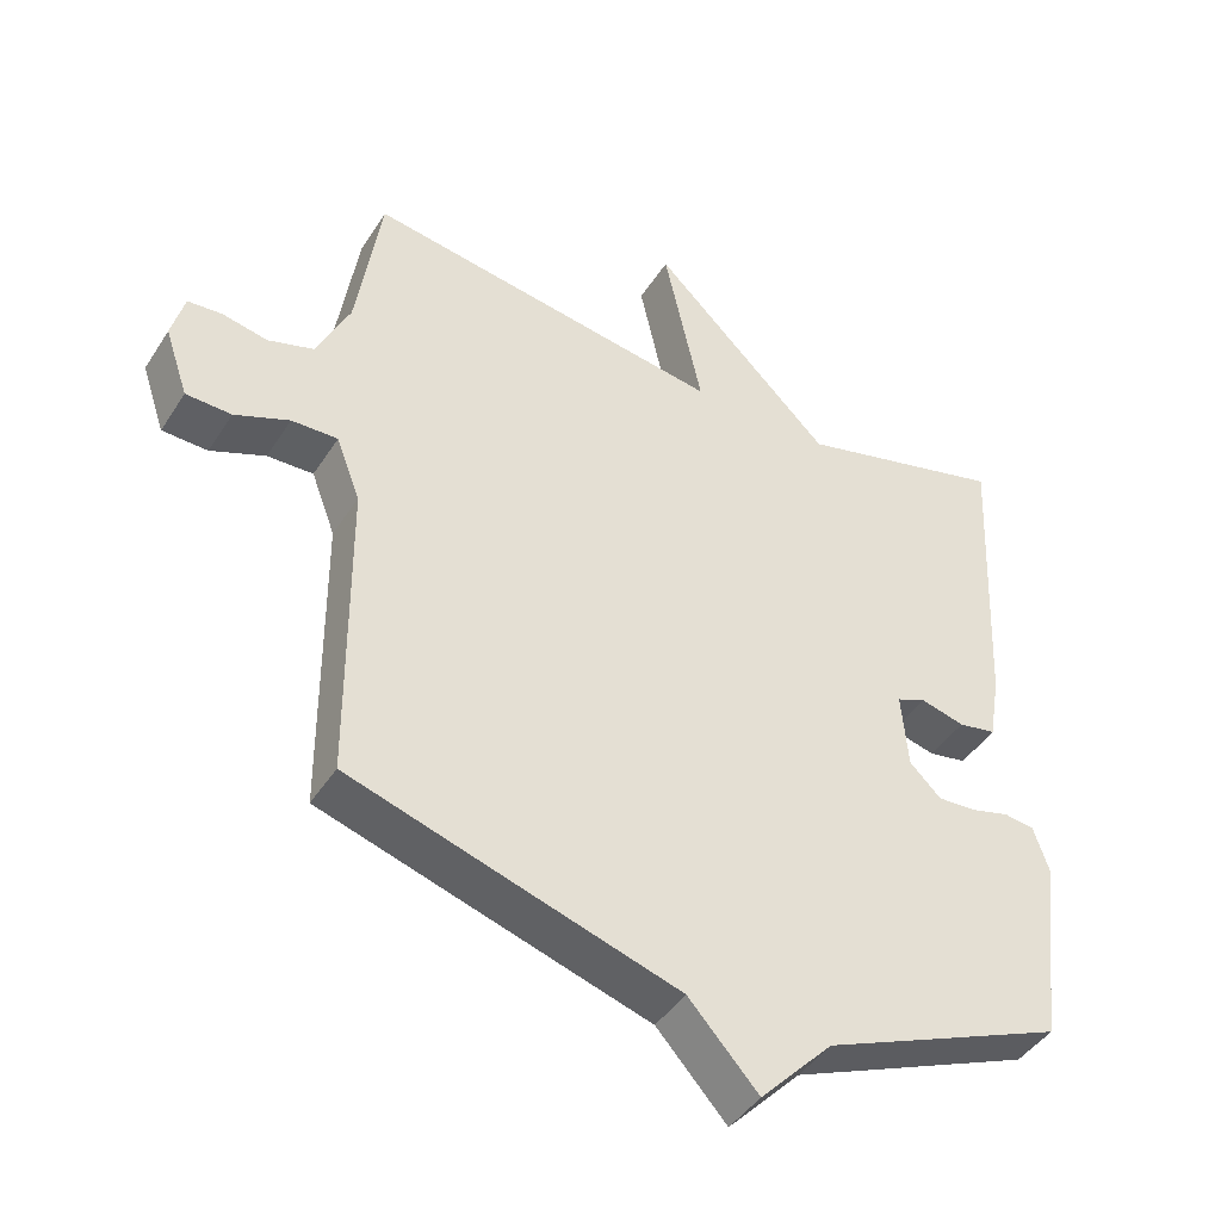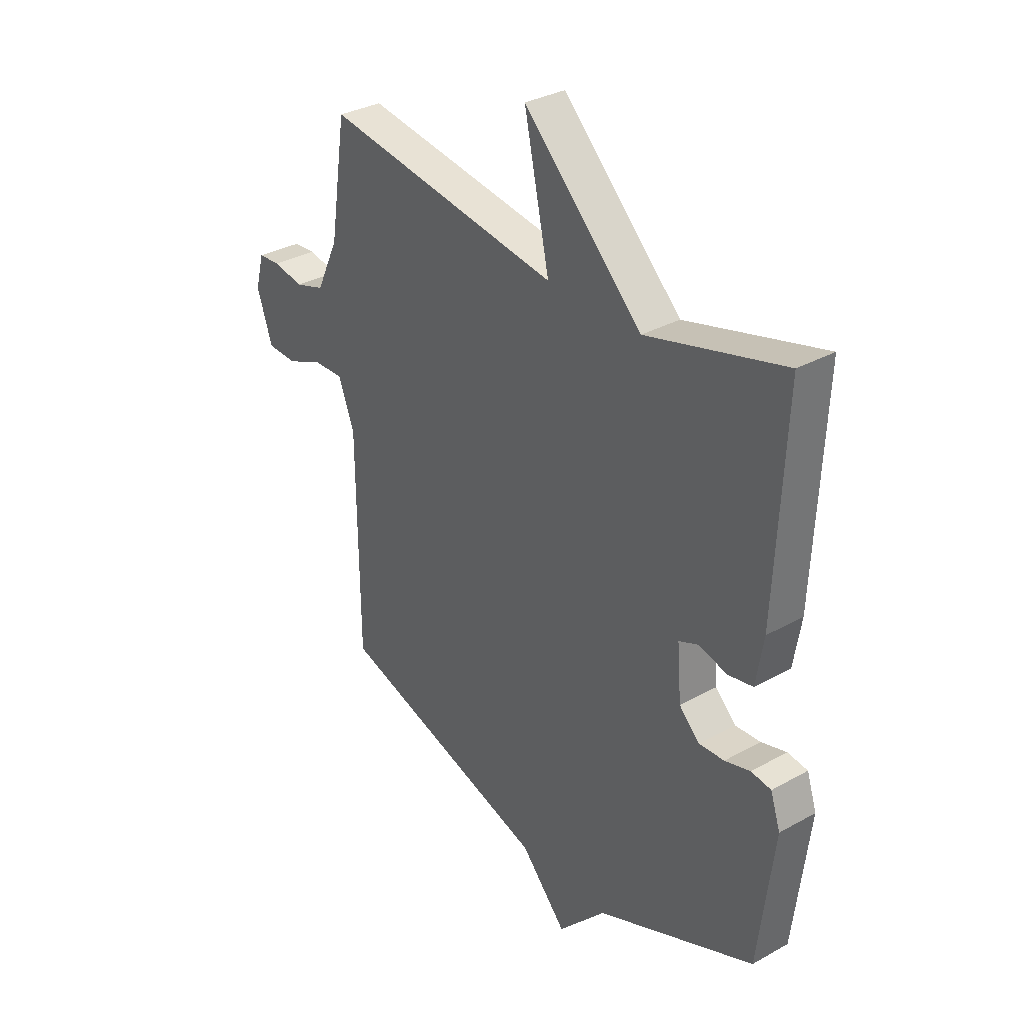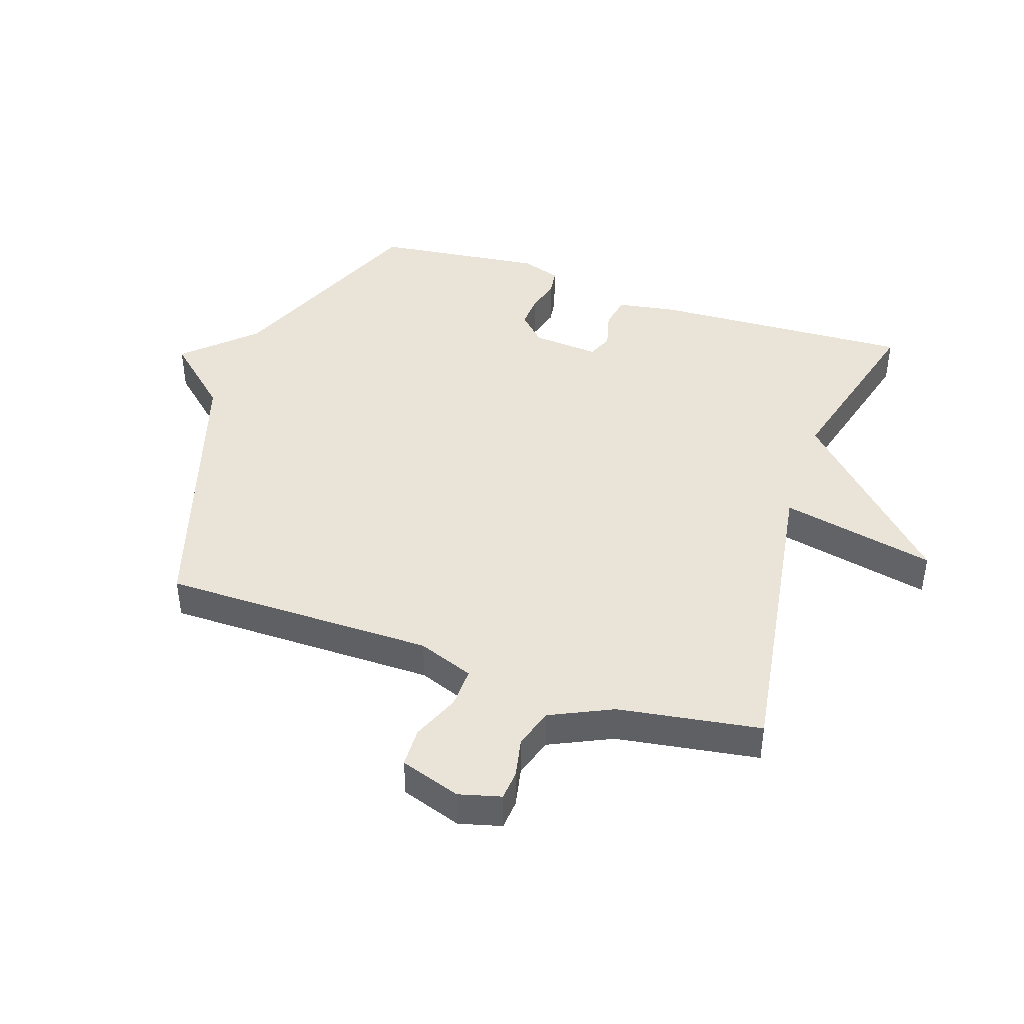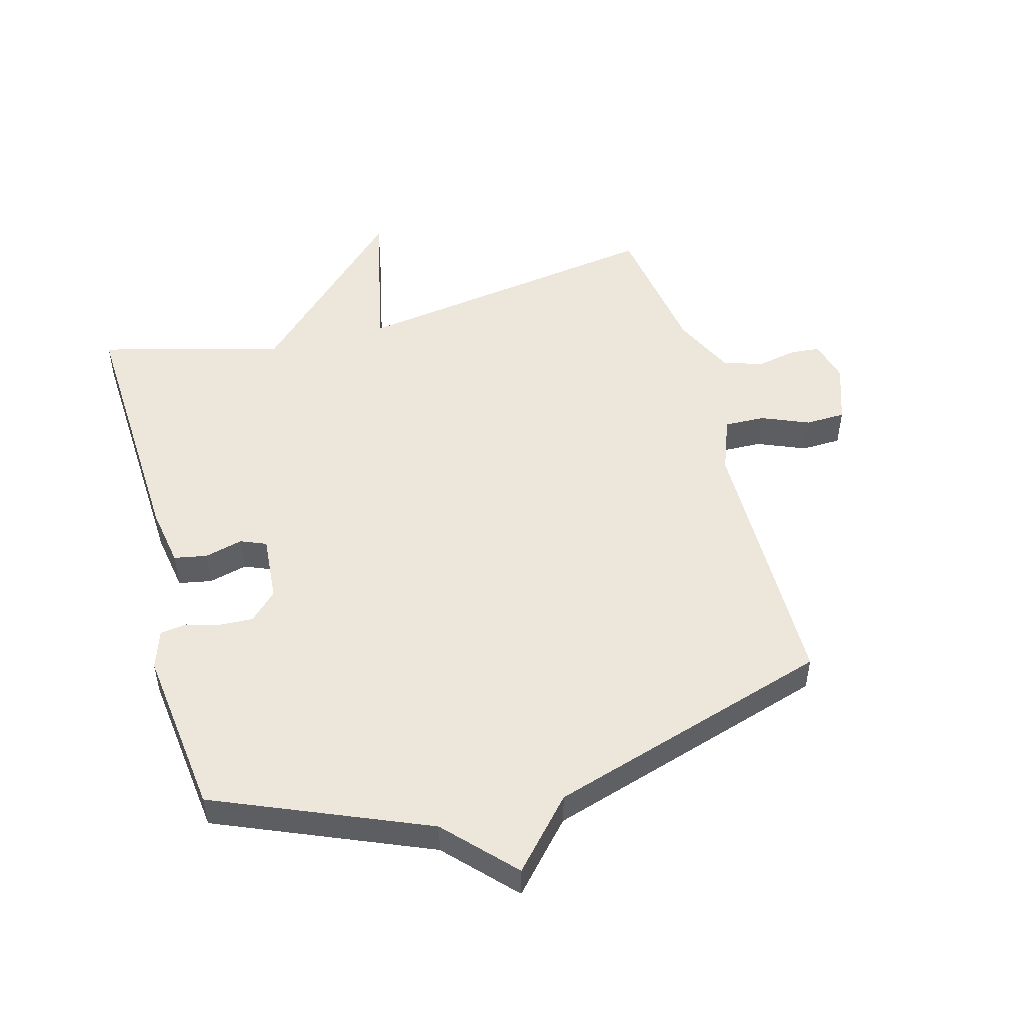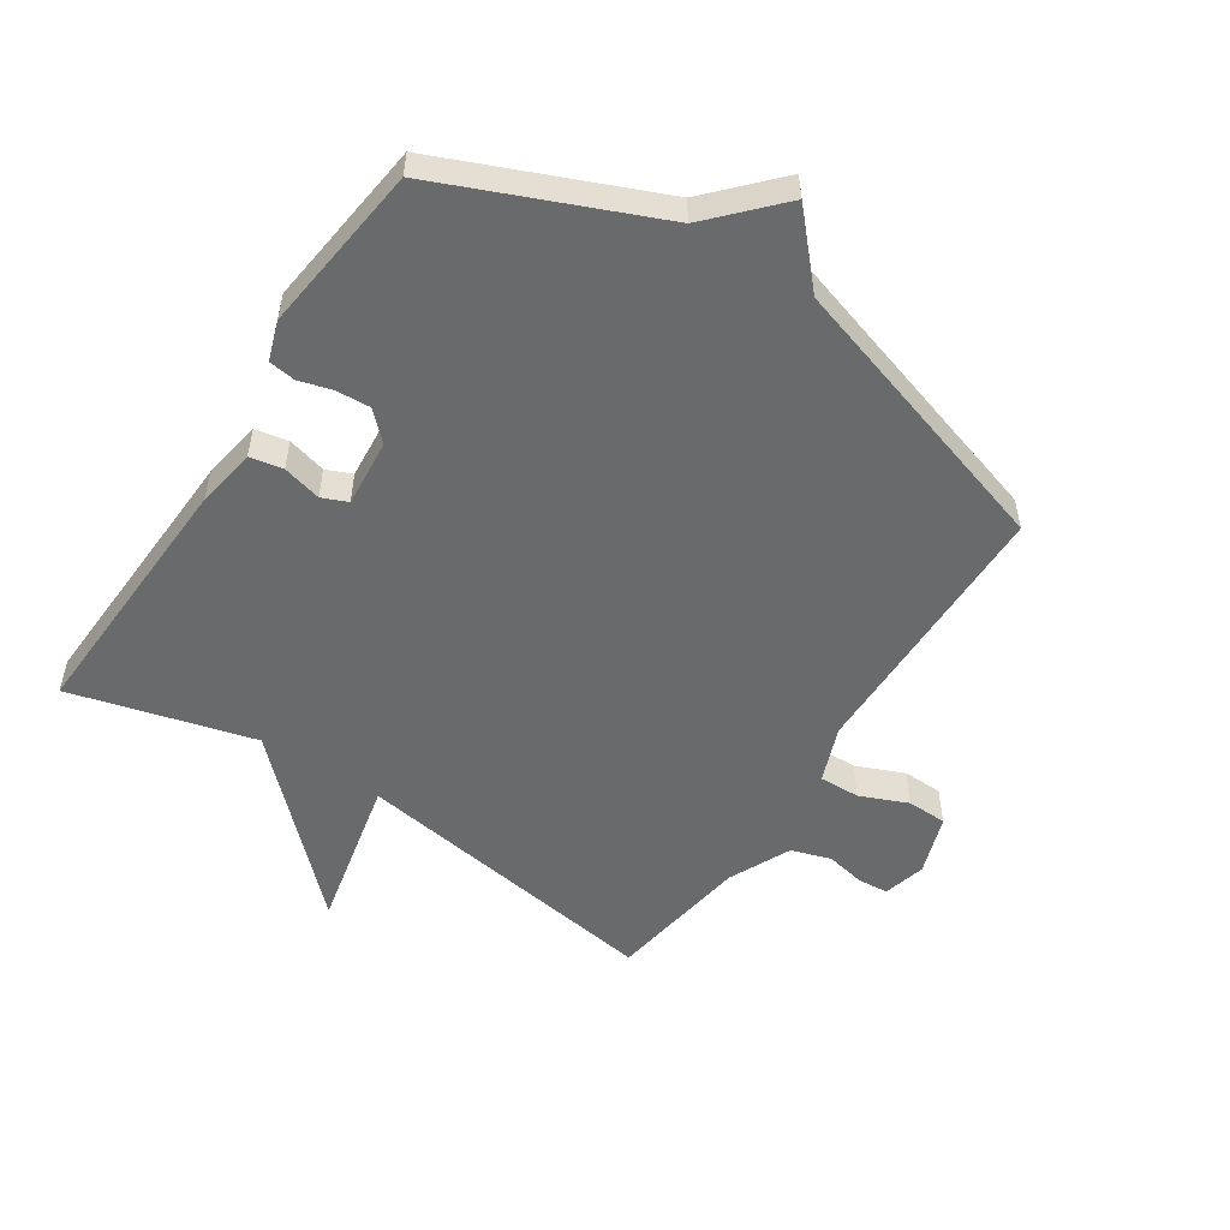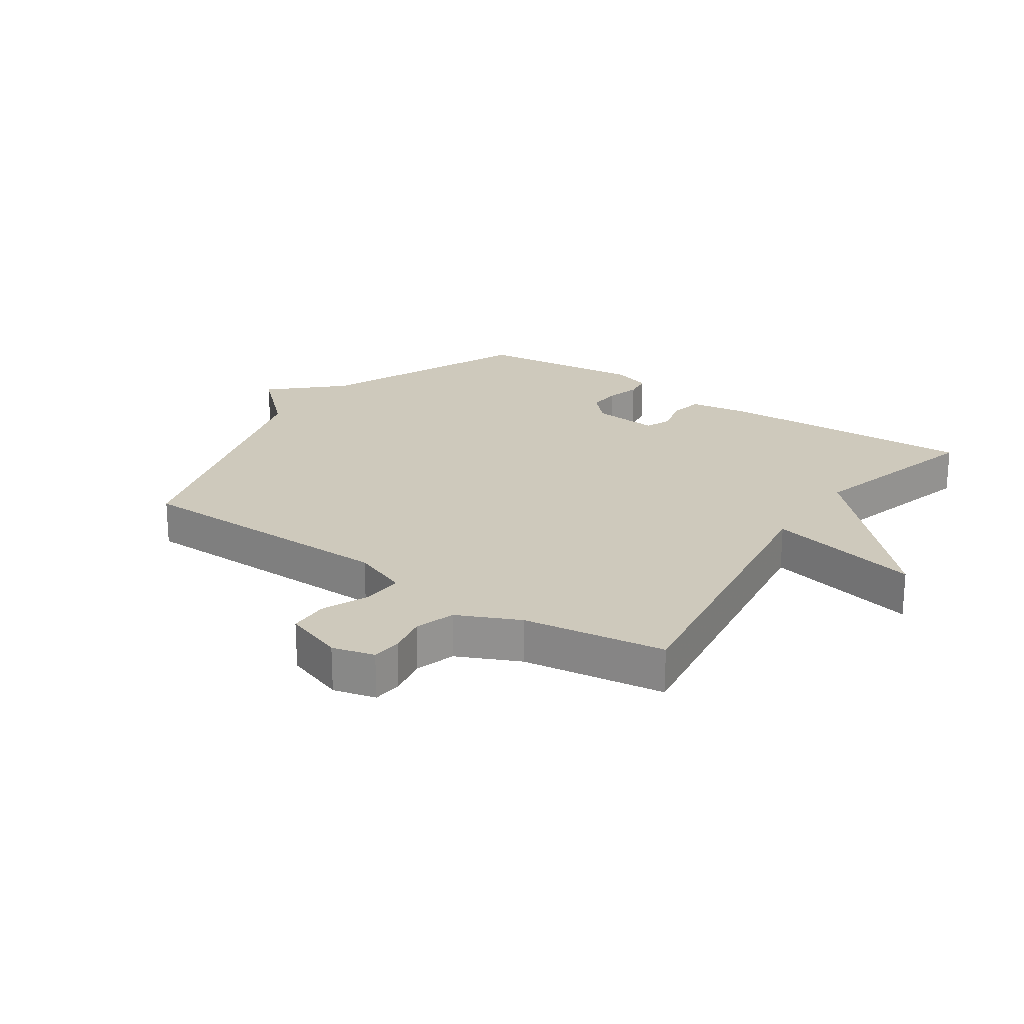
<metadata>
{"format":"obj","ext":"obj","renderer":"f3d","projection":"perspective","resolution":1024,"background":"white","views":[{"elev":-43.8,"azim":-30.4,"up":"+Z"},{"elev":32.6,"azim":52.2,"up":"+Z"},{"elev":42.9,"azim":-71.4,"up":"+Y"},{"elev":50.5,"azim":164.8,"up":"+Y"},{"elev":-52.9,"azim":146.9,"up":"+Y"},{"elev":22.3,"azim":-55.1,"up":"+Y"}]}
</metadata>
<code>
v 0.5 0.07 -0.5
v 0.159 0.07 -0.643
v 0.057 0.07 -0.751
v -0.041 0.07 -0.643
v -0.5 0.07 -0.5
v -0.503 0.07 -0.063
v -0.537 0.07 0.027
v -0.602 0.07 0.025
v -0.679 0.07 -0.007
v -0.743 0.07 -0.005
v -0.776 0.07 0.092
v -0.758 0.07 0.16
v -0.71 0.07 0.164
v -0.646 0.07 0.151
v -0.582 0.07 0.171
v -0.535 0.07 0.271
v -0.5 0.07 0.5
v 0.006 0.07 0.422
v -0.048 0.07 0.671
v 0.206 0.07 0.422
v 0.5 0.07 0.5
v 0.48 0.07 0.081
v 0.464 0.07 -0.015
v 0.411 0.07 -0.025
v 0.349 0.07 -0.009
v 0.308 0.07 -0.026
v 0.317 0.07 -0.134
v 0.361 0.07 -0.177
v 0.415 0.07 -0.174
v 0.469 0.07 -0.159
v 0.512 0.07 -0.165
v 0.533 0.07 -0.228
v 0.5 0 -0.5
v 0.159 0 -0.643
v 0.057 0 -0.751
v -0.041 0 -0.643
v -0.5 0 -0.5
v -0.503 0 -0.063
v -0.537 0 0.027
v -0.602 0 0.025
v -0.679 0 -0.007
v -0.743 0 -0.005
v -0.776 0 0.092
v -0.758 0 0.16
v -0.71 0 0.164
v -0.646 0 0.151
v -0.582 0 0.171
v -0.535 0 0.271
v -0.5 0 0.5
v 0.006 0 0.422
v -0.048 0 0.671
v 0.206 0 0.422
v 0.5 0 0.5
v 0.48 0 0.081
v 0.464 0 -0.015
v 0.411 0 -0.025
v 0.349 0 -0.009
v 0.308 0 -0.026
v 0.317 0 -0.134
v 0.361 0 -0.177
v 0.415 0 -0.174
v 0.469 0 -0.159
v 0.512 0 -0.165
v 0.533 0 -0.228
f 32 1 2
f 31 32 2
f 30 31 2
f 29 30 2
f 2 3 4
f 29 2 4
f 28 29 4
f 4 5 6
f 28 4 6
f 27 28 6
f 26 27 6 7
f 25 26 7
f 23 24 25
f 22 23 25
f 21 22 25
f 20 21 25
f 18 19 20 25
f 18 25 7
f 17 18 7
f 16 17 7
f 15 16 7 8
f 9 10 11
f 8 9 11
f 15 8 11
f 14 15 11
f 11 12 13 14
f 34 33 64
f 34 64 63
f 34 63 62
f 34 62 61
f 36 35 34
f 36 34 61
f 36 61 60
f 38 37 36
f 38 36 60
f 38 60 59
f 39 38 59 58
f 39 58 57
f 57 56 55
f 57 55 54
f 57 54 53
f 57 53 52
f 57 52 51 50
f 39 57 50
f 39 50 49
f 39 49 48
f 40 39 48 47
f 43 42 41
f 43 41 40
f 43 40 47
f 43 47 46
f 46 45 44 43
f 1 33 34 2
f 2 34 35 3
f 3 35 36 4
f 4 36 37 5
f 5 37 38 6
f 6 38 39 7
f 7 39 40 8
f 8 40 41 9
f 9 41 42 10
f 10 42 43 11
f 11 43 44 12
f 12 44 45 13
f 13 45 46 14
f 14 46 47 15
f 15 47 48 16
f 16 48 49 17
f 17 49 50 18
f 18 50 51 19
f 19 51 52 20
f 20 52 53 21
f 21 53 54 22
f 22 54 55 23
f 23 55 56 24
f 24 56 57 25
f 25 57 58 26
f 26 58 59 27
f 27 59 60 28
f 28 60 61 29
f 29 61 62 30
f 30 62 63 31
f 31 63 64 32
f 32 64 33 1

</code>
